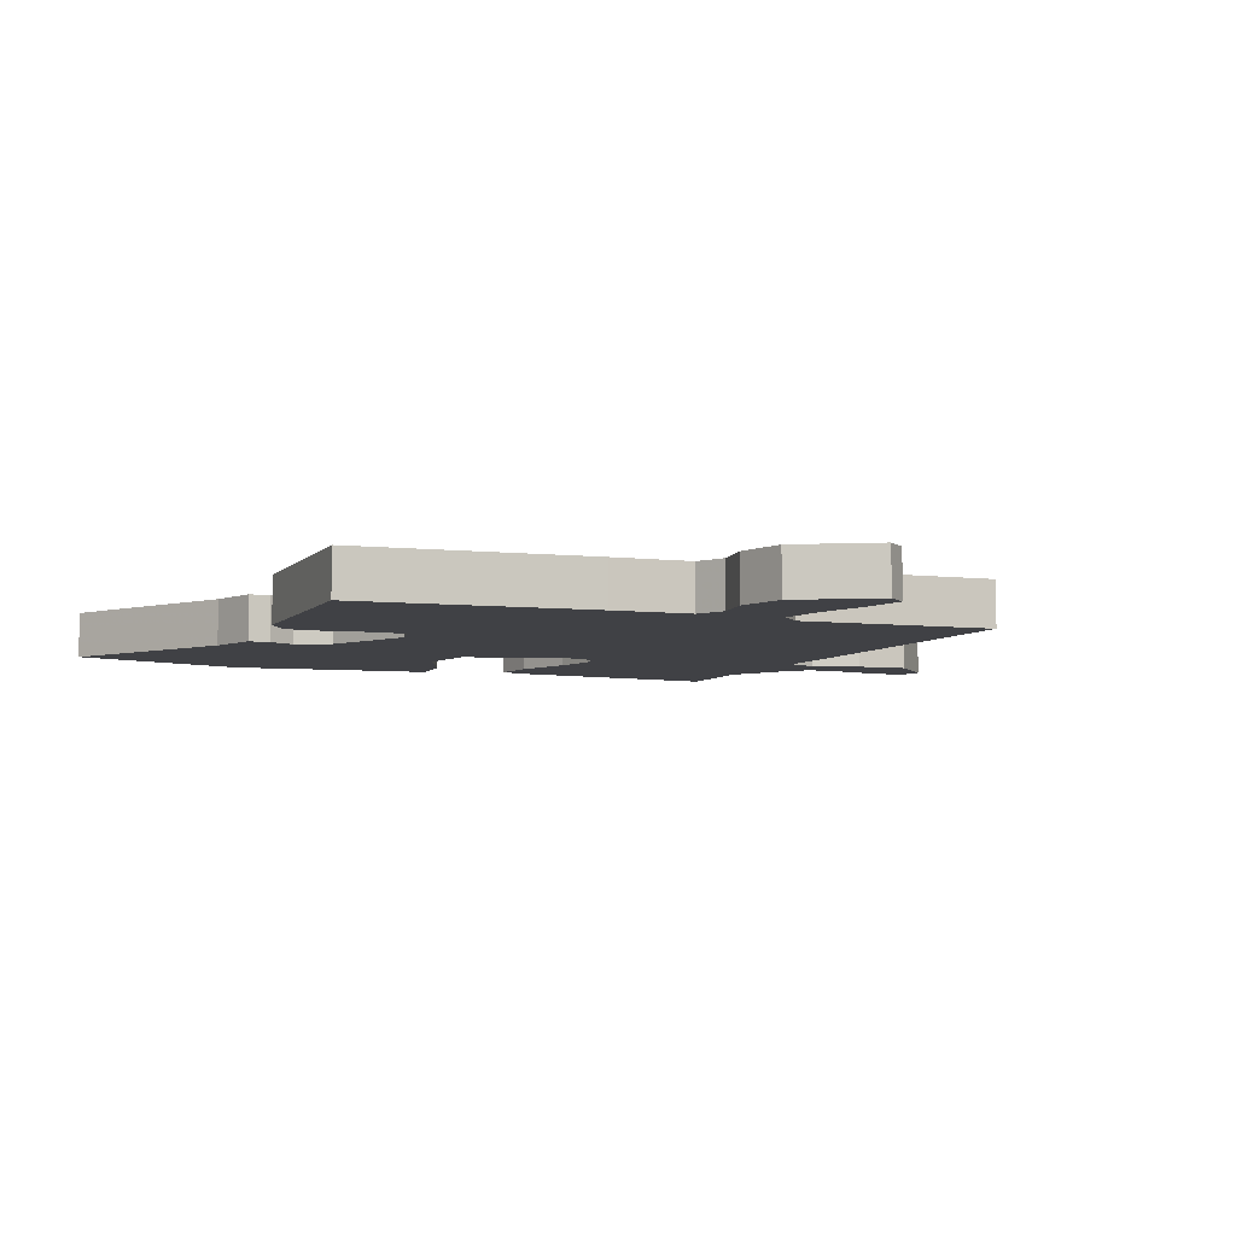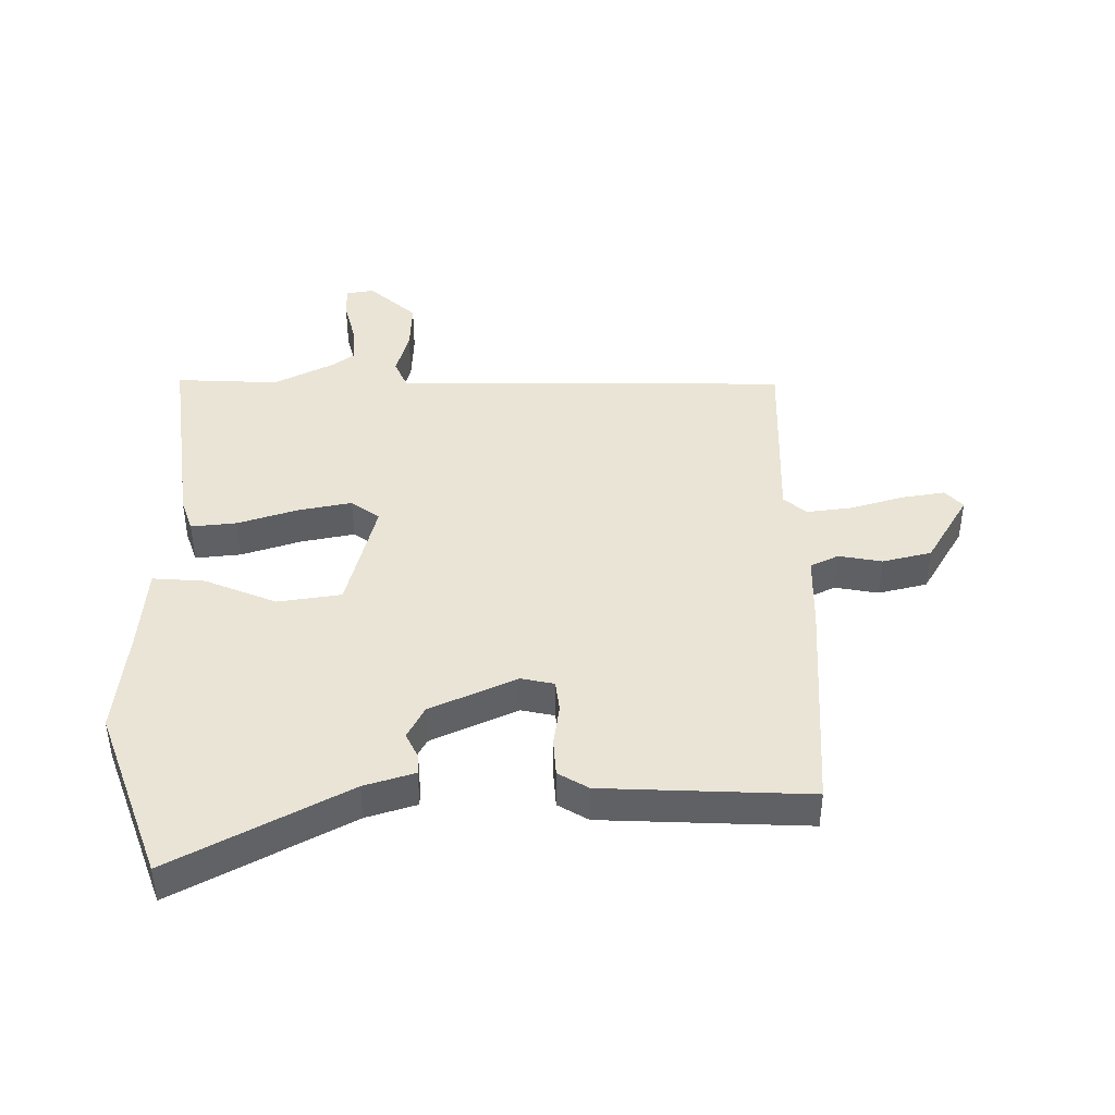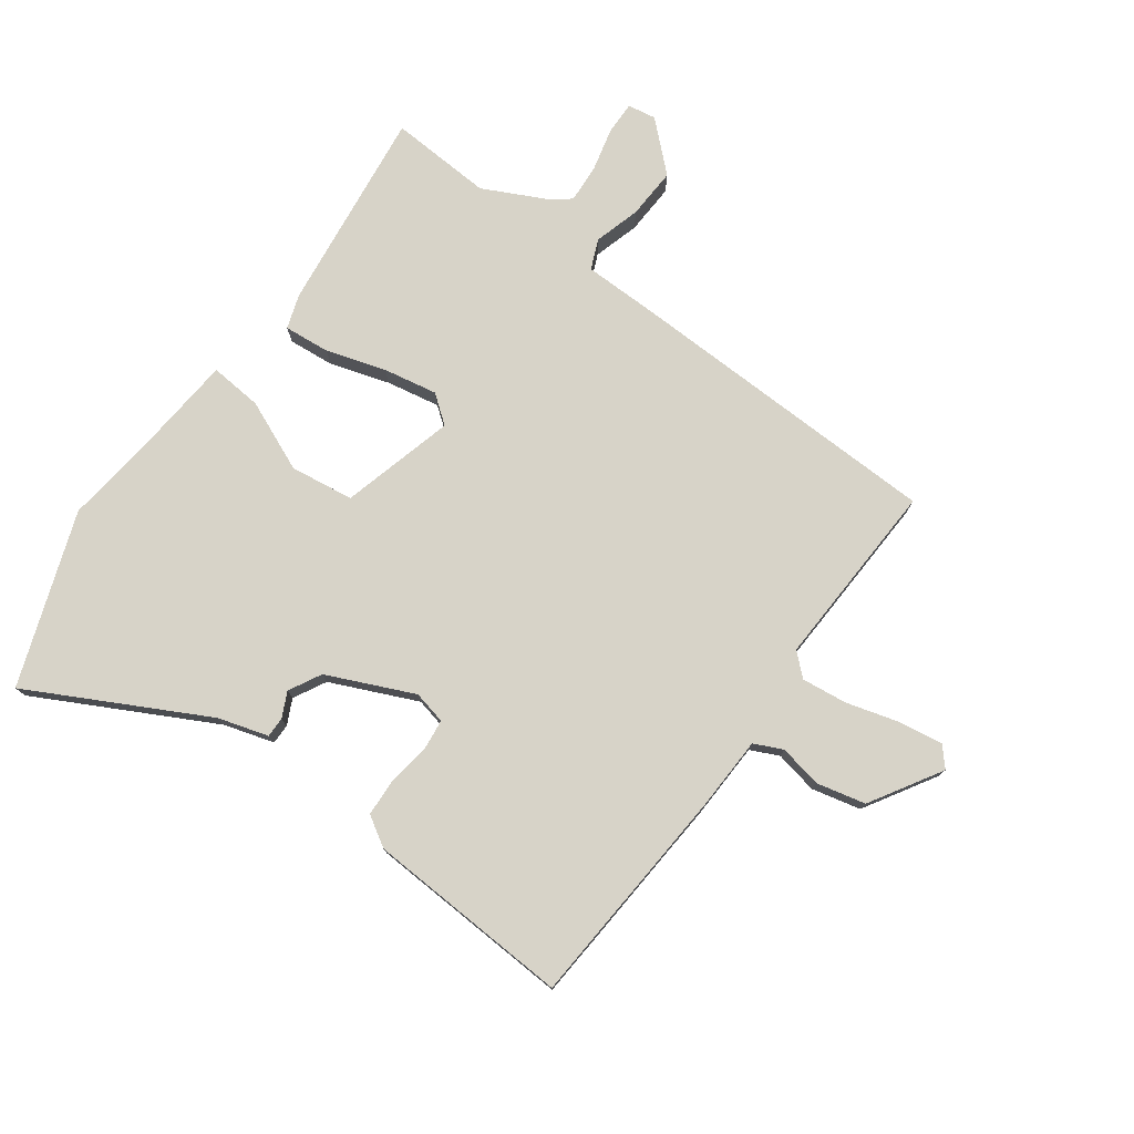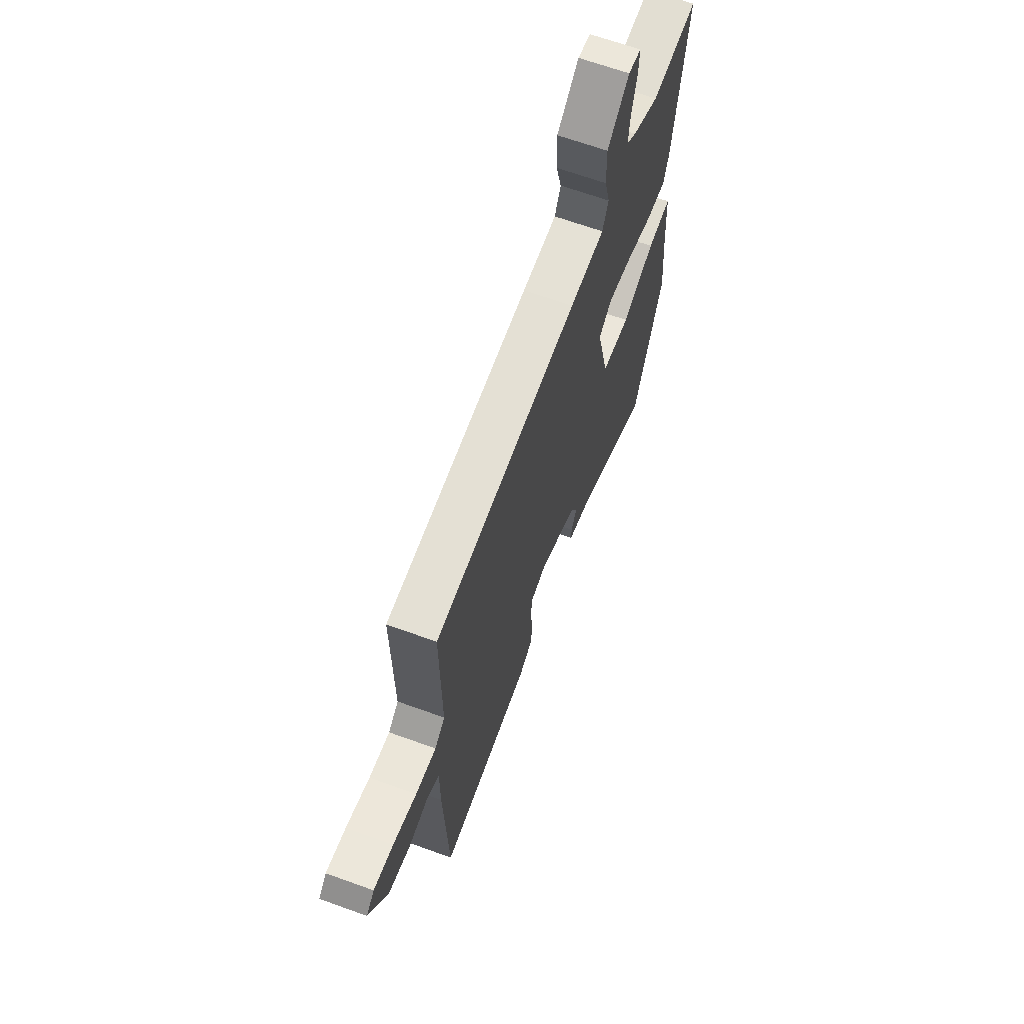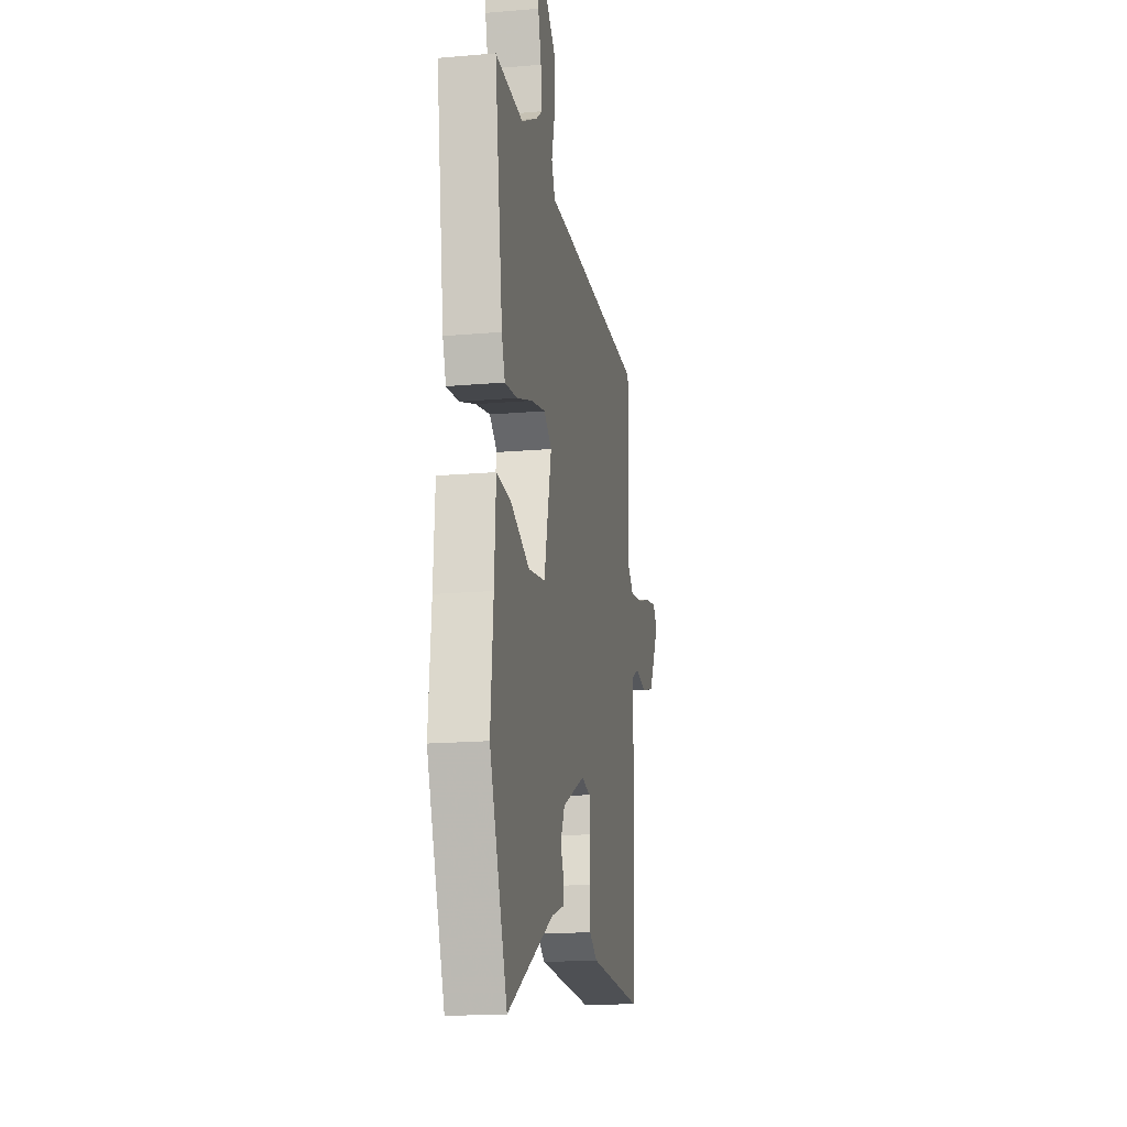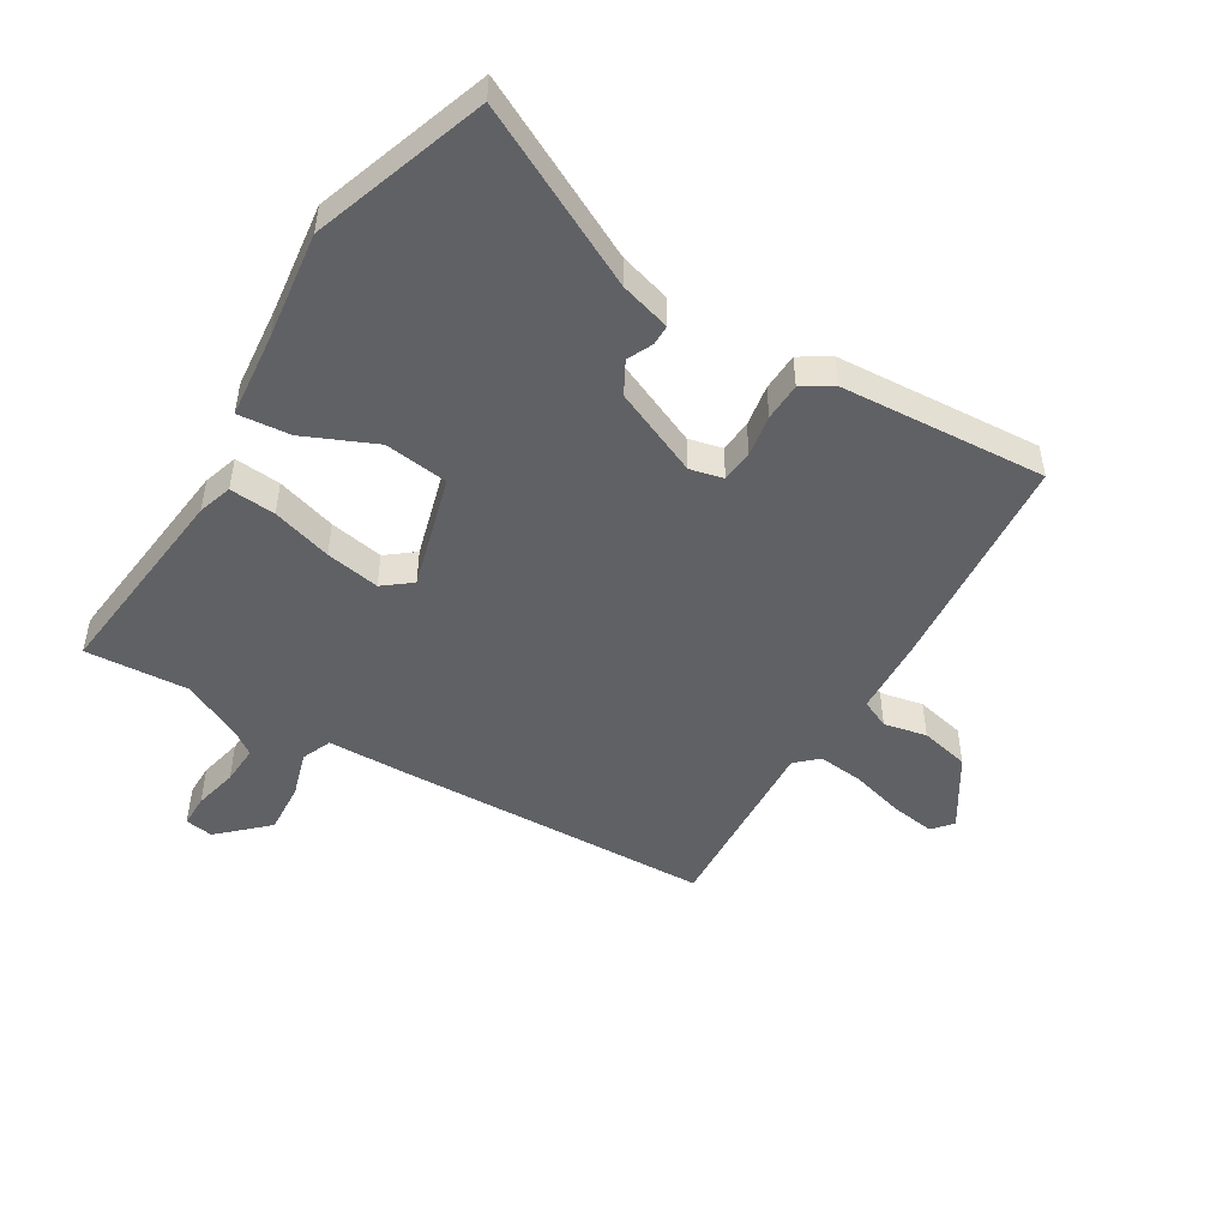
<metadata>
{"format":"obj","ext":"obj","renderer":"f3d","projection":"perspective","resolution":1024,"background":"white","views":[{"elev":-5.8,"azim":-111.9,"up":"+Y"},{"elev":42.4,"azim":-179.5,"up":"+Y"},{"elev":77.2,"azim":-142.4,"up":"+Y"},{"elev":66.1,"azim":-70.0,"up":"+Z"},{"elev":-17.4,"azim":99.8,"up":"+Z"},{"elev":-48.8,"azim":151.0,"up":"+Y"}]}
</metadata>
<code>
v -0.499 0.07 -0.464
v -0.516 0.07 -0.097
v -0.517 0.07 0.027
v -0.563 0.07 0.05
v -0.634 0.07 0.038
v -0.714 0.07 0.059
v -0.782 0.07 0.178
v -0.753 0.07 0.209
v -0.681 0.07 0.196
v -0.595 0.07 0.169
v -0.52 0.07 0.158
v -0.483 0.07 0.19
v -0.488 0.07 0.5
v 0.036 0.07 0.499
v 0.162 0.07 0.497
v 0.184 0.07 0.545
v 0.164 0.07 0.621
v 0.162 0.07 0.705
v 0.241 0.07 0.774
v 0.287 0.07 0.765
v 0.285 0.07 0.712
v 0.266 0.07 0.641
v 0.26 0.07 0.577
v 0.296 0.07 0.549
v 0.394 0.07 0.497
v 0.563 0.07 0.502
v 0.514 0.07 0.168
v 0.494 0.07 0.113
v 0.419 0.07 0.122
v 0.322 0.07 0.155
v 0.234 0.07 0.174
v 0.187 0.07 0.14
v 0.232 0.07 -0.048
v 0.336 0.07 -0.065
v 0.454 0.07 -0.018
v 0.54 0.07 -0.013
v 0.549 0.07 -0.156
v 0.565 0.07 -0.331
v 0.457 0.07 -0.612
v 0.174 0.07 -0.454
v 0.092 0.07 -0.427
v 0.093 0.07 -0.394
v 0.114 0.07 -0.353
v 0.087 0.07 -0.299
v -0.053 0.07 -0.232
v -0.108 0.07 -0.243
v -0.115 0.07 -0.295
v -0.106 0.07 -0.364
v -0.111 0.07 -0.426
v -0.161 0.07 -0.455
v -0.499 0 -0.464
v -0.516 0 -0.097
v -0.517 0 0.027
v -0.563 0 0.05
v -0.634 0 0.038
v -0.714 0 0.059
v -0.782 0 0.178
v -0.753 0 0.209
v -0.681 0 0.196
v -0.595 0 0.169
v -0.52 0 0.158
v -0.483 0 0.19
v -0.488 0 0.5
v 0.036 0 0.499
v 0.162 0 0.497
v 0.184 0 0.545
v 0.164 0 0.621
v 0.162 0 0.705
v 0.241 0 0.774
v 0.287 0 0.765
v 0.285 0 0.712
v 0.266 0 0.641
v 0.26 0 0.577
v 0.296 0 0.549
v 0.394 0 0.497
v 0.563 0 0.502
v 0.514 0 0.168
v 0.494 0 0.113
v 0.419 0 0.122
v 0.322 0 0.155
v 0.234 0 0.174
v 0.187 0 0.14
v 0.232 0 -0.048
v 0.336 0 -0.065
v 0.454 0 -0.018
v 0.54 0 -0.013
v 0.549 0 -0.156
v 0.565 0 -0.331
v 0.457 0 -0.612
v 0.174 0 -0.454
v 0.092 0 -0.427
v 0.093 0 -0.394
v 0.114 0 -0.353
v 0.087 0 -0.299
v -0.053 0 -0.232
v -0.108 0 -0.243
v -0.115 0 -0.295
v -0.106 0 -0.364
v -0.111 0 -0.426
v -0.161 0 -0.455
f 1 2 3
f 50 1 3
f 49 50 3
f 48 49 3
f 47 48 3
f 46 47 3
f 45 46 3
f 44 45 3
f 40 41 42 43
f 40 43 44
f 39 40 44
f 38 39 44
f 37 38 44
f 36 37 44
f 35 36 44
f 34 35 44
f 33 34 44 3
f 28 29 30
f 27 28 30
f 26 27 30
f 25 26 30
f 24 25 30 31
f 23 24 31 32
f 20 21 22
f 19 20 22
f 18 19 22
f 17 18 22
f 16 17 22
f 22 23 32
f 16 22 32
f 15 16 32
f 14 15 32
f 13 14 32
f 12 13 32
f 8 9 10
f 7 8 10
f 6 7 10
f 5 6 10
f 4 5 10
f 4 10 11
f 12 32 33
f 11 12 33
f 4 11 33
f 3 4 33
f 53 52 51
f 53 51 100
f 53 100 99
f 53 99 98
f 53 98 97
f 53 97 96
f 53 96 95
f 53 95 94
f 93 92 91 90
f 94 93 90
f 94 90 89
f 94 89 88
f 94 88 87
f 94 87 86
f 94 86 85
f 94 85 84
f 53 94 84 83
f 80 79 78
f 80 78 77
f 80 77 76
f 80 76 75
f 81 80 75 74
f 82 81 74 73
f 72 71 70
f 72 70 69
f 72 69 68
f 72 68 67
f 72 67 66
f 82 73 72
f 82 72 66
f 82 66 65
f 82 65 64
f 82 64 63
f 82 63 62
f 60 59 58
f 60 58 57
f 60 57 56
f 60 56 55
f 60 55 54
f 61 60 54
f 83 82 62
f 83 62 61
f 83 61 54
f 83 54 53
f 1 51 52 2
f 2 52 53 3
f 3 53 54 4
f 4 54 55 5
f 5 55 56 6
f 6 56 57 7
f 7 57 58 8
f 8 58 59 9
f 9 59 60 10
f 10 60 61 11
f 11 61 62 12
f 12 62 63 13
f 13 63 64 14
f 14 64 65 15
f 15 65 66 16
f 16 66 67 17
f 17 67 68 18
f 18 68 69 19
f 19 69 70 20
f 20 70 71 21
f 21 71 72 22
f 22 72 73 23
f 23 73 74 24
f 24 74 75 25
f 25 75 76 26
f 26 76 77 27
f 27 77 78 28
f 28 78 79 29
f 29 79 80 30
f 30 80 81 31
f 31 81 82 32
f 32 82 83 33
f 33 83 84 34
f 34 84 85 35
f 35 85 86 36
f 36 86 87 37
f 37 87 88 38
f 38 88 89 39
f 39 89 90 40
f 40 90 91 41
f 41 91 92 42
f 42 92 93 43
f 43 93 94 44
f 44 94 95 45
f 45 95 96 46
f 46 96 97 47
f 47 97 98 48
f 48 98 99 49
f 49 99 100 50
f 50 100 51 1

</code>
